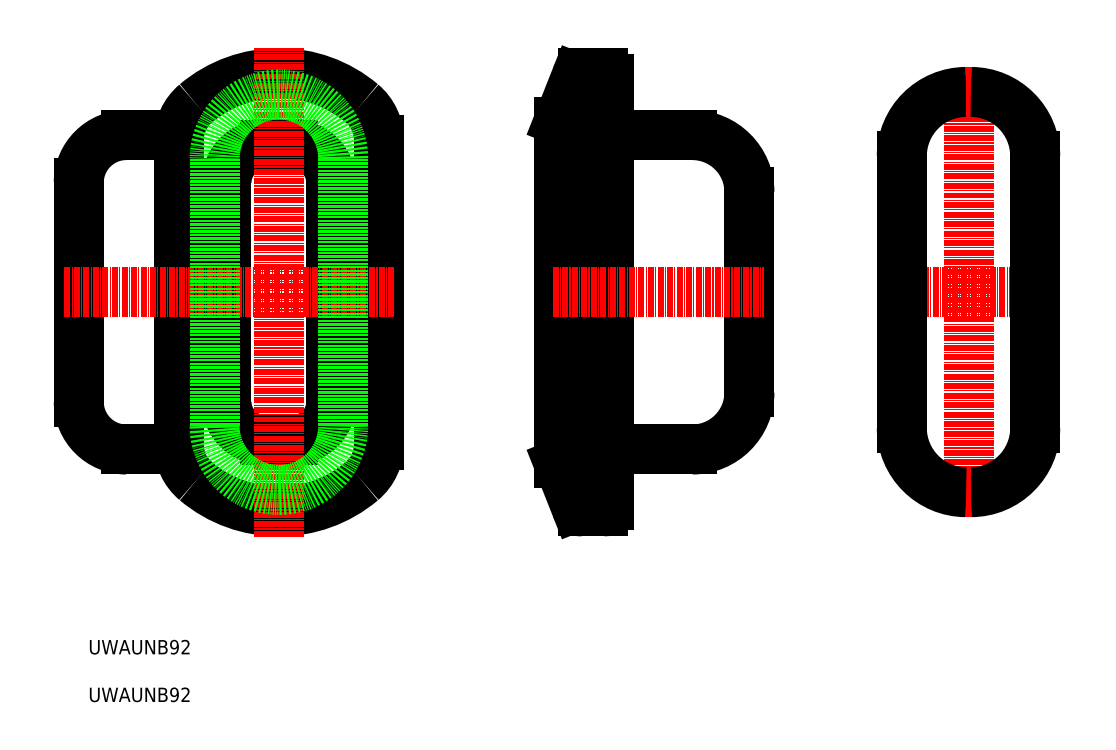
<metadata>
{"format":"dxf","ext":"dxf","renderer":"ezdxf+matplotlib","layout":"modelspace","background":"white","min_lineweight":24,"dpi":150}
</metadata>
<code>
0
SECTION
2
ENTITIES
0
ARC
8
0
10
53
20
73
30
0
40
8
50
270
51
0
0
ARC
8
0
10
61
20
64.02
30
0
40
10
50
310.2
51
0
0
LINE
8
0
10
148.8
20
117
30
0
11
148.8
21
75
31
0
0
LINE
8
0
10
119.3
20
129
30
0
11
136.8
21
129
31
0
0
LINE
8
0
10
119.3
20
63
30
0
11
136.8
21
63
31
0
0
ARC
8
0
10
136.8
20
117
30
0
40
12
50
0
51
90
0
ARC
8
0
10
136.8
20
75
30
0
40
12
50
270
51
0
0
LINE
8
0
10
8
20
73
30
0
11
8
21
119
31
0
0
LINE
8
0
10
39
20
73
30
0
11
39
21
119
31
0
0
LINE
8
0
10
61
20
73
30
0
11
61
21
119
31
0
0
LINE
8
0
10
47
20
127
30
0
11
53
21
127
31
0
0
LINE
8
0
10
47
20
65
30
0
11
53
21
65
31
0
0
LINE
8
0
10
18
20
129
30
0
11
29
21
129
31
0
0
ARC
8
0
10
18
20
119
30
0
40
10
50
90
51
180
0
LINE
8
0
10
18
20
63
30
0
11
29
21
63
31
0
0
ARC
8
0
10
18
20
73
30
0
40
10
50
180
51
270
0
ARC
8
0
10
47
20
119
30
0
40
8
50
90
51
180
0
ARC
8
0
10
53
20
119
30
0
40
8
50
0
51
90
0
ARC
8
0
10
47
20
73
30
0
40
8
50
180
51
270
0
ARC
8
0
10
39
20
128
30
0
40
10
50
130.2
51
180
0
ARC
8
0
10
50
20
115
30
0
40
27.05
50
49.82
51
130.2
0
ARC
8
0
10
61
20
128
30
0
40
10
50
0
51
49.82
0
LINE
8
0
10
53
20
65
30
0
11
47
21
65
31
0
0
ARC
8
0
10
50
20
77.05
30
0
40
27.05
50
229.8
51
310.2
0
ARC
8
0
10
39
20
64.02
30
0
40
10
50
180
51
229.8
0
LINE
8
0
10
29
20
63
30
0
11
29
21
128
31
0
0
LINE
8
0
10
71
20
64.02
30
0
11
71
21
128
31
0
0
LINE
8
0
10
112.4
20
141.1
30
0
11
108.8
21
132
31
0
0
ARC
8
0
10
113.8
20
140.5
30
0
40
1.5
50
90
51
158.4
0
ARC
8
0
10
118
20
140.8
30
0
40
1.25
50
0
51
90
0
LINE
8
0
10
116.8
20
142
30
0
11
118
21
142
31
0
0
LINE
8
0
10
113.8
20
137.4
30
0
11
116.8
21
137.4
31
0
0
LINE
8
0
10
113.8
20
54.65
30
0
11
116.8
21
54.65
31
0
0
LINE
8
0
10
116.8
20
50
30
0
11
118
21
50
31
0
0
ARC
8
0
10
118
20
51.25
30
0
40
1.25
50
270
51
0
0
LINE
8
0
10
112.4
20
50.95
30
0
11
108.8
21
59.98
31
0
0
ARC
8
0
10
113.8
20
51.5
30
0
40
1.5
50
201.6
51
270
0
LINE
8
0
10
119.3
20
140.8
30
0
11
119.3
21
51.25
31
0
0
LINE
8
0
10
108.8
20
131.8
30
0
11
108.8
21
60.16
31
0
0
LINE
8
0
10
113.8
20
142
30
0
11
113.8
21
50
31
0
0
LINE
8
0
10
116.8
20
142
30
0
11
116.8
21
50
31
0
0
LINE
8
CENTER
10
50
20
44.67
30
0
11
50
21
147.3
31
0
0
LINE
8
CENTER
10
4.975
20
96
30
0
11
74.3
21
96
31
0
0
LINE
8
CENTER
10
107.5
20
96.05
30
0
11
151.8
21
96.05
31
0
0
LINE
8
CENTER
10
177.2
20
96.05
30
0
11
212.3
21
96.05
31
0
0
LINE
8
CENTER
10
194.8
20
140.9
30
0
11
194.8
21
51.15
31
0
0
ARC
8
0
10
50
20
124
30
0
40
13.5
50
90
51
180
0
ARC
8
0
10
50
20
124
30
0
40
13.5
50
0
51
90
0
LINE
8
0
10
63.5
20
68
30
0
11
63.5
21
124
31
0
0
ARC
8
0
10
50
20
68
30
0
40
13.5
50
270
51
0
0
LINE
8
0
10
36.5
20
68
30
0
11
36.5
21
124
31
0
0
ARC
8
0
10
50
20
68
30
0
40
13.5
50
180
51
270
0
ARC
8
0
10
194.3
20
124.5
30
0
40
13.5
50
90
51
180
0
LINE
8
CENTER
10
195.3
20
138
30
0
11
194.3
21
138
31
0
0
ARC
8
0
10
195.3
20
124.5
30
0
40
13.5
50
0
51
90
0
LINE
8
0
10
208.8
20
67.55
30
0
11
208.8
21
124.5
31
0
0
ARC
8
0
10
195.3
20
67.55
30
0
40
13.5
50
270
51
0
0
LINE
8
CENTER
10
194.3
20
54.05
30
0
11
195.3
21
54.05
31
0
0
LINE
8
0
10
180.8
20
67.55
30
0
11
180.8
21
124.5
31
0
0
ARC
8
0
10
194.3
20
67.55
30
0
40
13.5
50
180
51
270
0
ARC
8
0
10
109.3
20
60.16
30
0
40
0.5
50
180
51
201.6
0
ARC
8
0
10
109.3
20
131.8
30
0
40
0.5
50
158.4
51
180
0
TEXT
8
0
10
10
20
10
30
0
40
3
1
UWAUNB92
0
TEXT
8
0
10
10
20
20
30
0
40
3
1
UWAUNB92
0
ENDSEC
0
EOF

</code>
